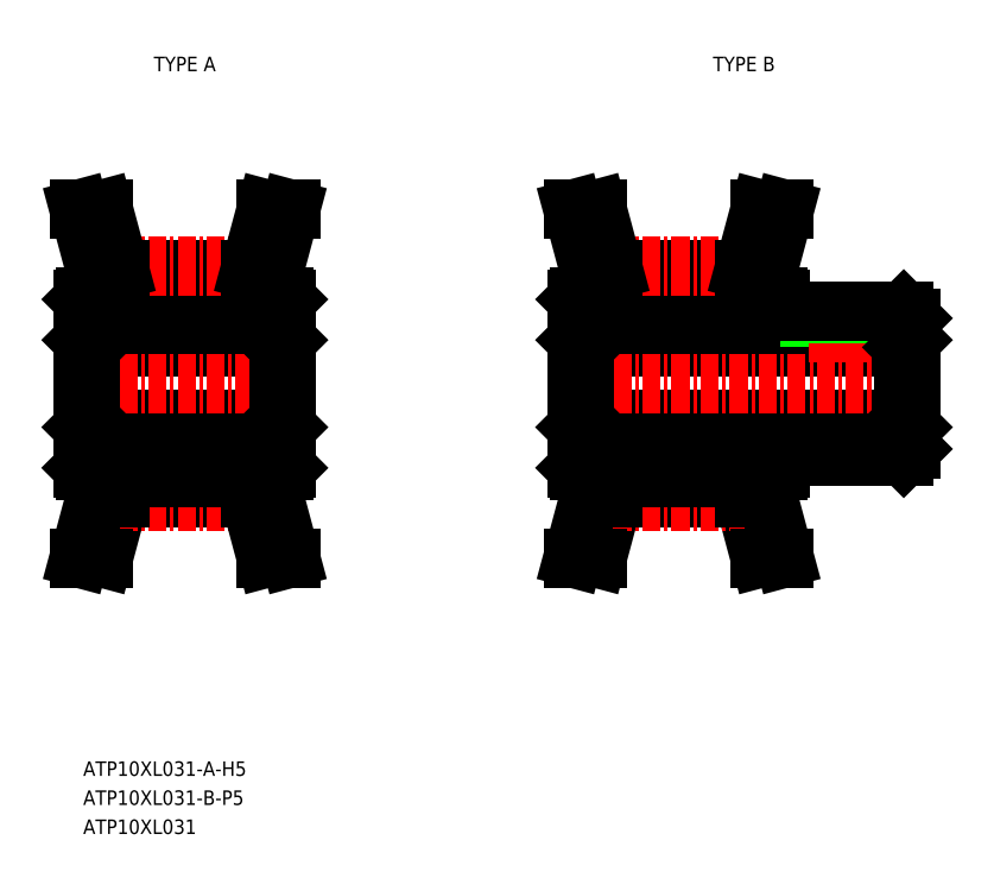
<metadata>
{"format":"dxf","ext":"dxf","renderer":"ezdxf+matplotlib","layout":"modelspace","background":"white","min_lineweight":24,"dpi":150}
</metadata>
<code>
0
SECTION
2
ENTITIES
0
TEXT
8
0
10
-240.1
20
16.15
30
0
40
1
1
ATP10XL031-A-H5
7
MISUMI
0
LINE
8
0
10
-237.6
20
49.58
30
0
11
-228.6
21
49.58
31
0
0
LINE
8
0
10
-237.6
20
50.98
30
0
11
-228.6
21
50.98
31
0
0
LINE
8
0
10
-239.6
20
40.65
30
0
11
-226.6
21
40.65
31
0
0
LINE
8
0
10
-239.6
20
45.65
30
0
11
-226.6
21
45.65
31
0
0
LINE
8
CENTER
10
-241.6
20
43.15
30
0
11
-224.6
21
43.15
31
0
0
LINE
8
CENTER
10
-237.6
20
51.24
30
0
11
-228.6
21
51.24
31
0
0
LINE
8
0
10
-240.1
20
37.35
30
0
11
-240.1
21
48.95
31
0
0
LINE
8
0
10
-239.6
20
45.65
30
0
11
-239.6
21
40.65
31
0
0
LINE
8
0
10
-240.1
20
40.15
30
0
11
-239.6
21
40.65
31
0
0
LINE
8
0
10
-240.1
20
46.15
30
0
11
-239.6
21
45.65
31
0
0
LINE
8
0
10
-237.6
20
50.98
30
0
11
-238.7
21
55.15
31
0
0
LINE
8
0
10
-239.9
20
49.15
30
0
11
-237.6
21
49.15
31
0
0
LINE
8
0
10
-239.2
20
50.77
30
0
11
-240.3
21
55.15
31
0
0
LINE
8
0
10
-240.1
20
48.95
30
0
11
-239.9
21
49.15
31
0
0
LINE
8
0
10
-239.2
20
49.15
30
0
11
-239.2
21
50.77
31
0
0
LINE
8
0
10
-240.3
20
55.15
30
0
11
-238.7
21
55.15
31
0
0
LINE
8
0
10
-237.6
20
49.15
30
0
11
-237.6
21
50.98
31
0
0
LINE
8
0
10
-239.2
20
35.53
30
0
11
-240.3
21
31.15
31
0
0
LINE
8
0
10
-237.6
20
35.32
30
0
11
-238.7
21
31.15
31
0
0
LINE
8
0
10
-237.6
20
35.32
30
0
11
-228.6
21
35.32
31
0
0
LINE
8
CENTER
10
-237.6
20
35.07
30
0
11
-228.6
21
35.07
31
0
0
LINE
8
0
10
-240.3
20
31.15
30
0
11
-238.7
21
31.15
31
0
0
LINE
8
0
10
-237.6
20
36.72
30
0
11
-228.6
21
36.72
31
0
0
LINE
8
0
10
-239.9
20
37.15
30
0
11
-237.6
21
37.15
31
0
0
LINE
8
0
10
-240.1
20
37.35
30
0
11
-239.9
21
37.15
31
0
0
LINE
8
0
10
-239.2
20
37.15
30
0
11
-239.2
21
35.53
31
0
0
LINE
8
0
10
-237.6
20
37.15
30
0
11
-237.6
21
35.32
31
0
0
LINE
8
0
10
-203.6
20
49.58
30
0
11
-194.6
21
49.58
31
0
0
LINE
8
0
10
-203.6
20
50.98
30
0
11
-194.6
21
50.98
31
0
0
LINE
8
0
10
-205.6
20
40.65
30
0
11
-183.6
21
40.65
31
0
0
LINE
8
0
10
-205.6
20
45.65
30
0
11
-183.6
21
45.65
31
0
0
LINE
8
CENTER
10
-207.6
20
43.15
30
0
11
-181.6
21
43.15
31
0
0
LINE
8
CENTER
10
-203.6
20
51.24
30
0
11
-194.6
21
51.24
31
0
0
LINE
8
0
10
-206.1
20
37.35
30
0
11
-206.1
21
48.95
31
0
0
LINE
8
0
10
-205.6
20
45.65
30
0
11
-205.6
21
40.65
31
0
0
LINE
8
0
10
-206.1
20
40.15
30
0
11
-205.6
21
40.65
31
0
0
LINE
8
0
10
-206.1
20
46.15
30
0
11
-205.6
21
45.65
31
0
0
LINE
8
0
10
-203.6
20
50.98
30
0
11
-204.7
21
55.15
31
0
0
LINE
8
0
10
-205.9
20
49.15
30
0
11
-203.6
21
49.15
31
0
0
LINE
8
0
10
-205.2
20
50.77
30
0
11
-206.3
21
55.15
31
0
0
LINE
8
0
10
-206.1
20
48.95
30
0
11
-205.9
21
49.15
31
0
0
LINE
8
0
10
-205.2
20
49.15
30
0
11
-205.2
21
50.77
31
0
0
LINE
8
0
10
-206.3
20
55.15
30
0
11
-204.7
21
55.15
31
0
0
LINE
8
0
10
-203.6
20
49.15
30
0
11
-203.6
21
50.98
31
0
0
LINE
8
0
10
-190.1
20
45.65
30
0
11
-190.1
21
48.15
31
0
0
LINE
8
0
10
-189.7
20
45.65
30
0
11
-189.7
21
48.15
31
0
0
LINE
8
0
10
-186.4
20
45.65
30
0
11
-186.4
21
48.15
31
0
0
LINE
8
0
10
-186.1
20
45.65
30
0
11
-186.1
21
48.15
31
0
0
LINE
8
0
10
-183.6
20
48.15
30
0
11
-183.1
21
47.65
31
0
0
LINE
8
CENTER
10
-188.1
20
44.65
30
0
11
-188.1
21
49.15
31
0
0
LINE
8
0
10
-192.1
20
38.15
30
0
11
-183.6
21
38.15
31
0
0
LINE
8
0
10
-192.1
20
37.35
30
0
11
-192.1
21
38.15
31
0
0
LINE
8
0
10
-183.6
20
45.65
30
0
11
-183.6
21
40.65
31
0
0
LINE
8
0
10
-183.1
20
38.65
30
0
11
-183.1
21
47.65
31
0
0
LINE
8
0
10
-183.1
20
38.65
30
0
11
-183.6
21
38.15
31
0
0
LINE
8
0
10
-183.6
20
40.65
30
0
11
-183.1
21
40.15
31
0
0
LINE
8
0
10
-183.6
20
45.65
30
0
11
-183.1
21
46.15
31
0
0
LINE
8
0
10
-192.1
20
48.15
30
0
11
-183.6
21
48.15
31
0
0
LINE
8
0
10
-194.6
20
50.98
30
0
11
-193.4
21
55.15
31
0
0
LINE
8
0
10
-193
20
50.77
30
0
11
-191.8
21
55.15
31
0
0
LINE
8
0
10
-194.6
20
49.15
30
0
11
-192.3
21
49.15
31
0
0
LINE
8
0
10
-194.6
20
49.15
30
0
11
-194.6
21
50.98
31
0
0
LINE
8
0
10
-193
20
49.15
30
0
11
-193
21
50.77
31
0
0
LINE
8
0
10
-192.3
20
49.15
30
0
11
-192.1
21
48.95
31
0
0
LINE
8
0
10
-192.1
20
48.15
30
0
11
-192.1
21
48.95
31
0
0
LINE
8
0
10
-191.8
20
55.15
30
0
11
-193.4
21
55.15
31
0
0
LINE
8
0
10
-194.6
20
35.32
30
0
11
-193.4
21
31.15
31
0
0
LINE
8
0
10
-193
20
35.53
30
0
11
-191.8
21
31.15
31
0
0
LINE
8
0
10
-205.2
20
35.53
30
0
11
-206.3
21
31.15
31
0
0
LINE
8
0
10
-203.6
20
35.32
30
0
11
-204.7
21
31.15
31
0
0
LINE
8
0
10
-203.6
20
35.32
30
0
11
-194.6
21
35.32
31
0
0
LINE
8
CENTER
10
-203.6
20
35.07
30
0
11
-194.6
21
35.07
31
0
0
LINE
8
0
10
-206.3
20
31.15
30
0
11
-204.7
21
31.15
31
0
0
LINE
8
0
10
-191.8
20
31.15
30
0
11
-193.4
21
31.15
31
0
0
LINE
8
0
10
-203.6
20
36.72
30
0
11
-194.6
21
36.72
31
0
0
LINE
8
0
10
-205.9
20
37.15
30
0
11
-203.6
21
37.15
31
0
0
LINE
8
0
10
-206.1
20
37.35
30
0
11
-205.9
21
37.15
31
0
0
LINE
8
0
10
-205.2
20
37.15
30
0
11
-205.2
21
35.53
31
0
0
LINE
8
0
10
-194.6
20
37.15
30
0
11
-192.3
21
37.15
31
0
0
LINE
8
0
10
-193
20
37.15
30
0
11
-193
21
35.53
31
0
0
LINE
8
0
10
-192.3
20
37.15
30
0
11
-192.1
21
37.35
31
0
0
LINE
8
0
10
-203.6
20
37.15
30
0
11
-203.6
21
35.32
31
0
0
LINE
8
0
10
-194.6
20
37.15
30
0
11
-194.6
21
35.32
31
0
0
LINE
8
0
10
-226.1
20
37.35
30
0
11
-226.1
21
48.95
31
0
0
LINE
8
0
10
-226.6
20
45.65
30
0
11
-226.6
21
40.65
31
0
0
LINE
8
0
10
-226.1
20
40.15
30
0
11
-226.6
21
40.65
31
0
0
LINE
8
0
10
-226.1
20
46.15
30
0
11
-226.6
21
45.65
31
0
0
LINE
8
0
10
-228.6
20
50.98
30
0
11
-227.4
21
55.15
31
0
0
LINE
8
0
10
-226.3
20
49.15
30
0
11
-228.6
21
49.15
31
0
0
LINE
8
0
10
-227
20
50.77
30
0
11
-225.8
21
55.15
31
0
0
LINE
8
0
10
-226.1
20
48.95
30
0
11
-226.3
21
49.15
31
0
0
LINE
8
0
10
-227
20
49.15
30
0
11
-227
21
50.77
31
0
0
LINE
8
0
10
-225.8
20
55.15
30
0
11
-227.4
21
55.15
31
0
0
LINE
8
0
10
-228.6
20
49.15
30
0
11
-228.6
21
50.98
31
0
0
LINE
8
0
10
-227
20
35.53
30
0
11
-225.8
21
31.15
31
0
0
LINE
8
0
10
-228.6
20
35.32
30
0
11
-227.4
21
31.15
31
0
0
LINE
8
0
10
-225.8
20
31.15
30
0
11
-227.4
21
31.15
31
0
0
LINE
8
0
10
-226.3
20
37.15
30
0
11
-228.6
21
37.15
31
0
0
LINE
8
0
10
-226.1
20
37.35
30
0
11
-226.3
21
37.15
31
0
0
LINE
8
0
10
-227
20
37.15
30
0
11
-227
21
35.53
31
0
0
LINE
8
0
10
-228.6
20
37.15
30
0
11
-228.6
21
35.32
31
0
0
TEXT
8
0
10
-235.9
20
64.65
30
0
40
1
1
TYPE A
7
MISUMI
72
     1
11
-233.1
21
65.15
31
0
73
     2
0
TEXT
8
0
10
-197.4
20
64.65
30
0
40
1
1
TYPE B
7
MISUMI
72
     1
11
-194.6
21
65.15
31
0
73
     2
0
TEXT
8
0
10
-240.1
20
14.15
30
0
40
1
1
ATP10XL031-B-P5
7
MISUMI
0
TEXT
8
0
10
-240.1
20
12.15
30
0
40
1
1
ATP10XL031
7
MISUMI
0
ENDSEC
0
EOF

</code>
